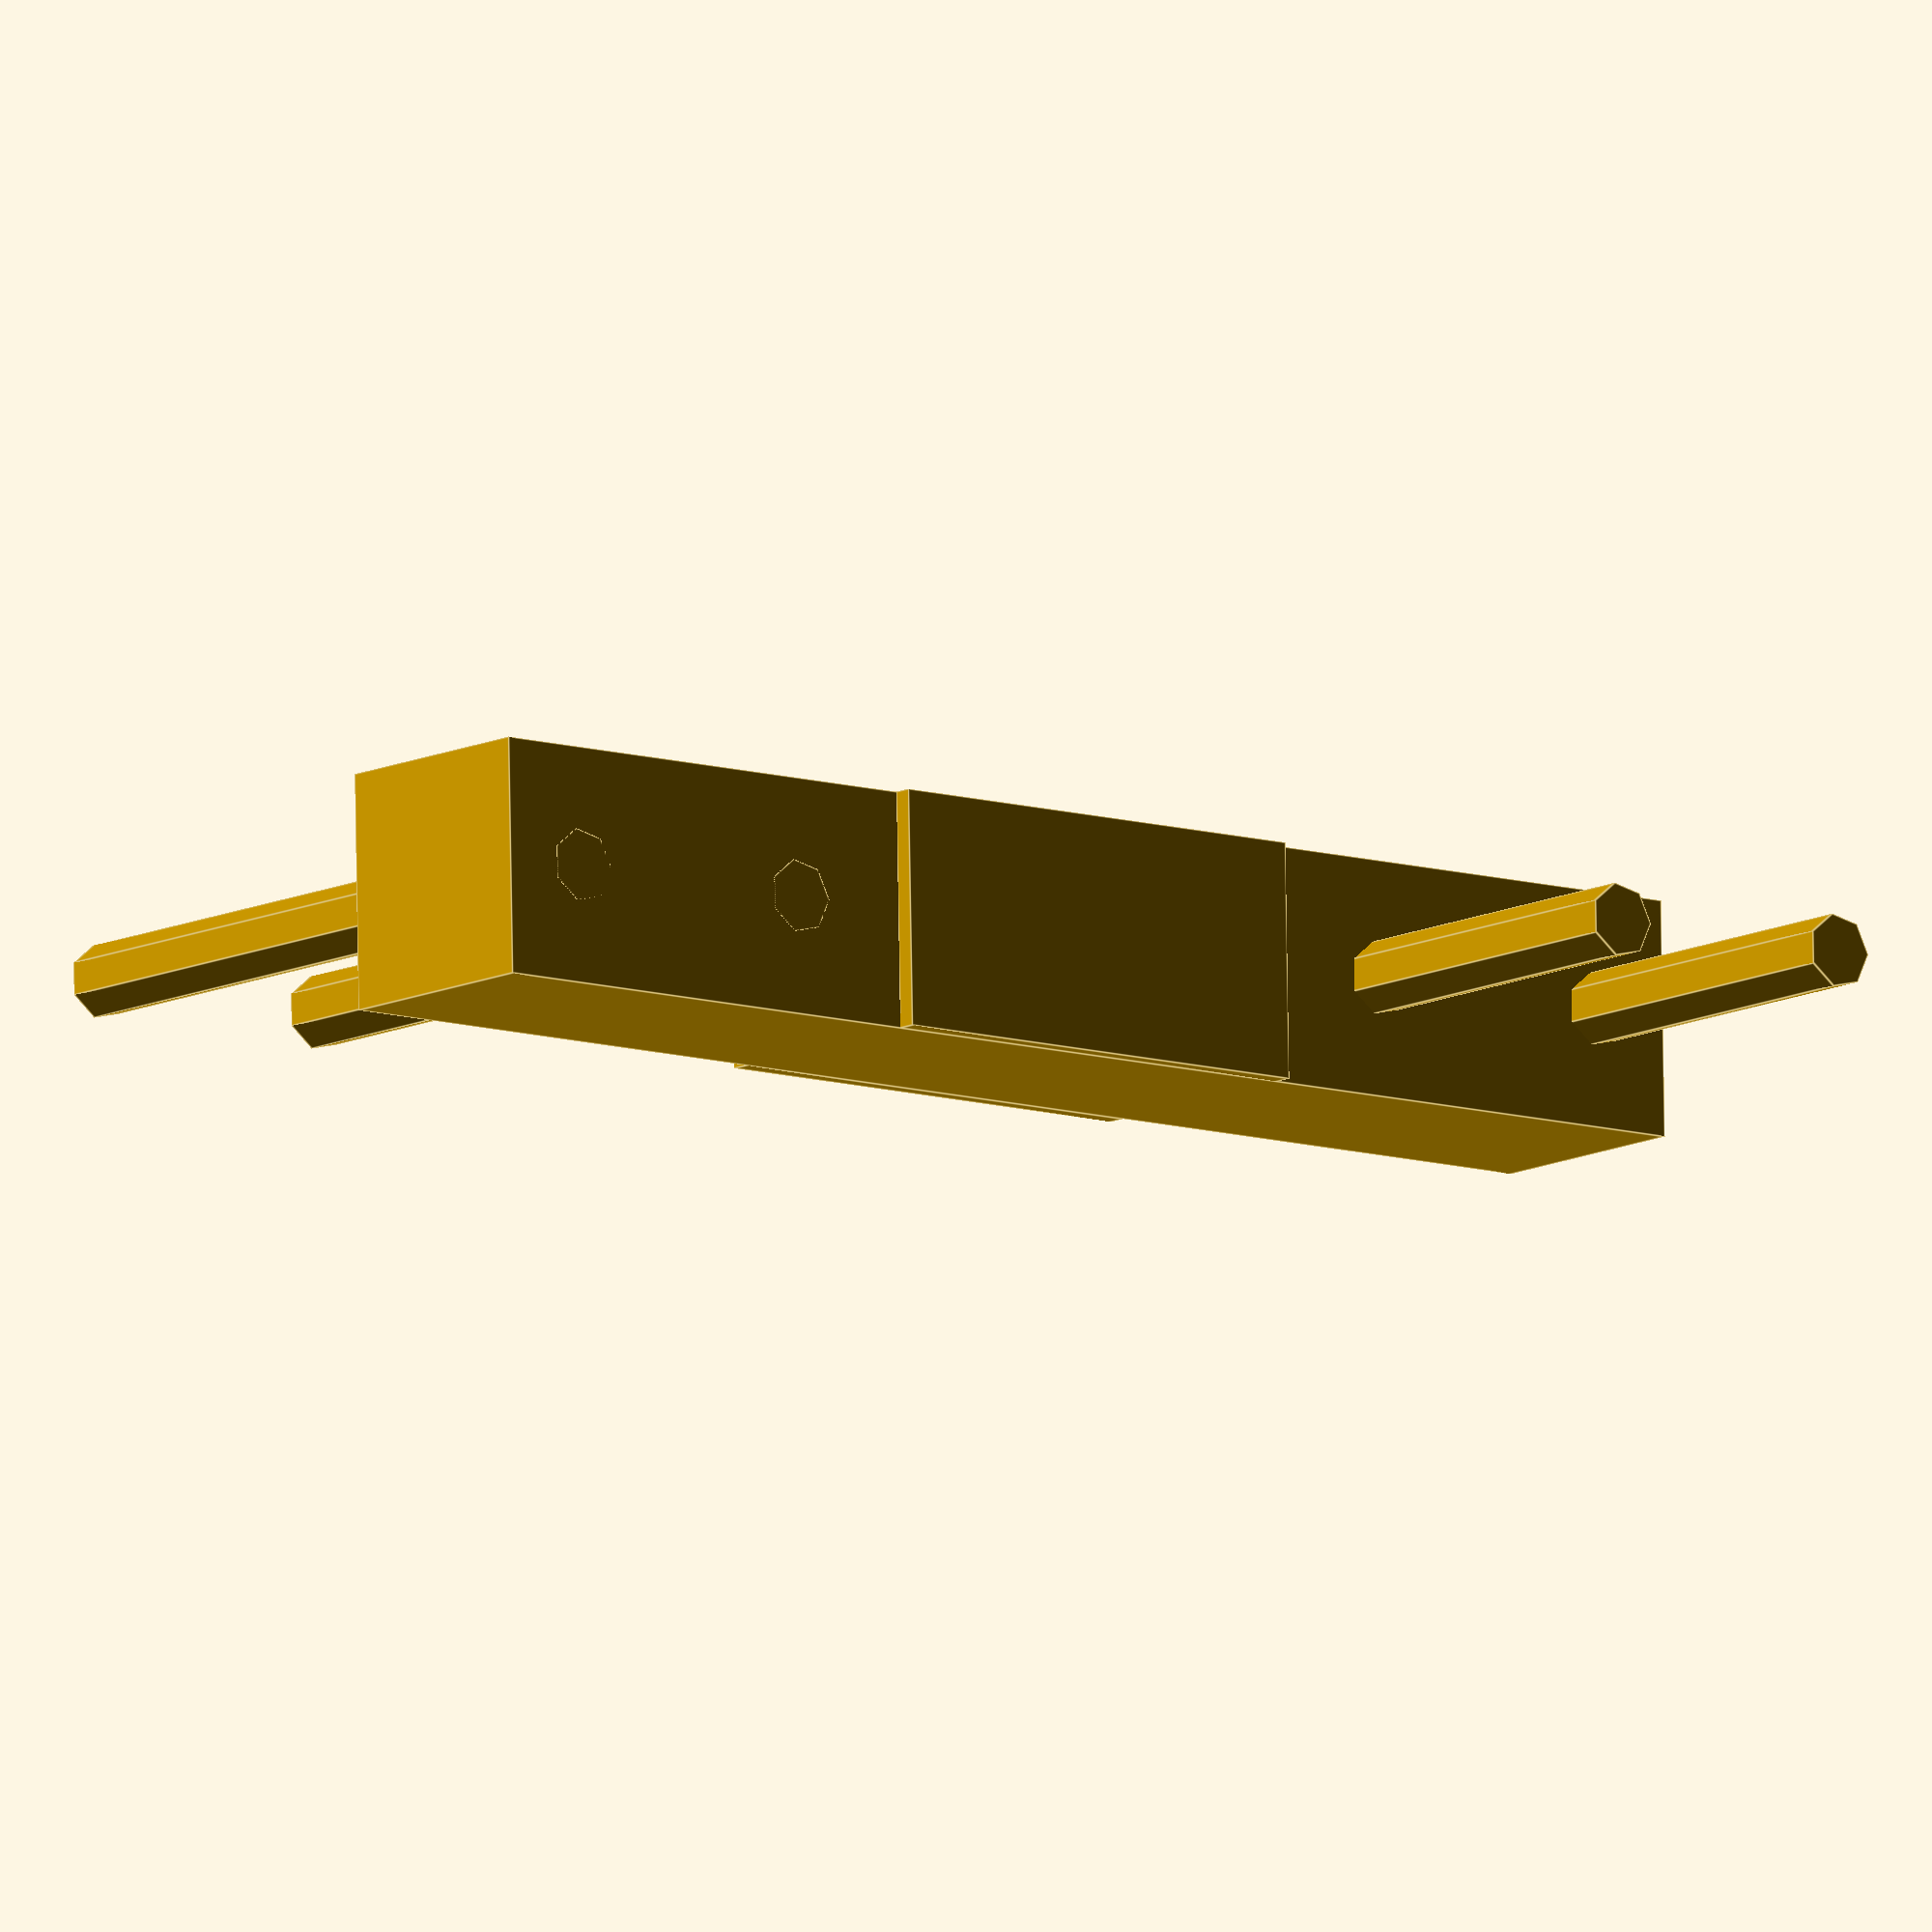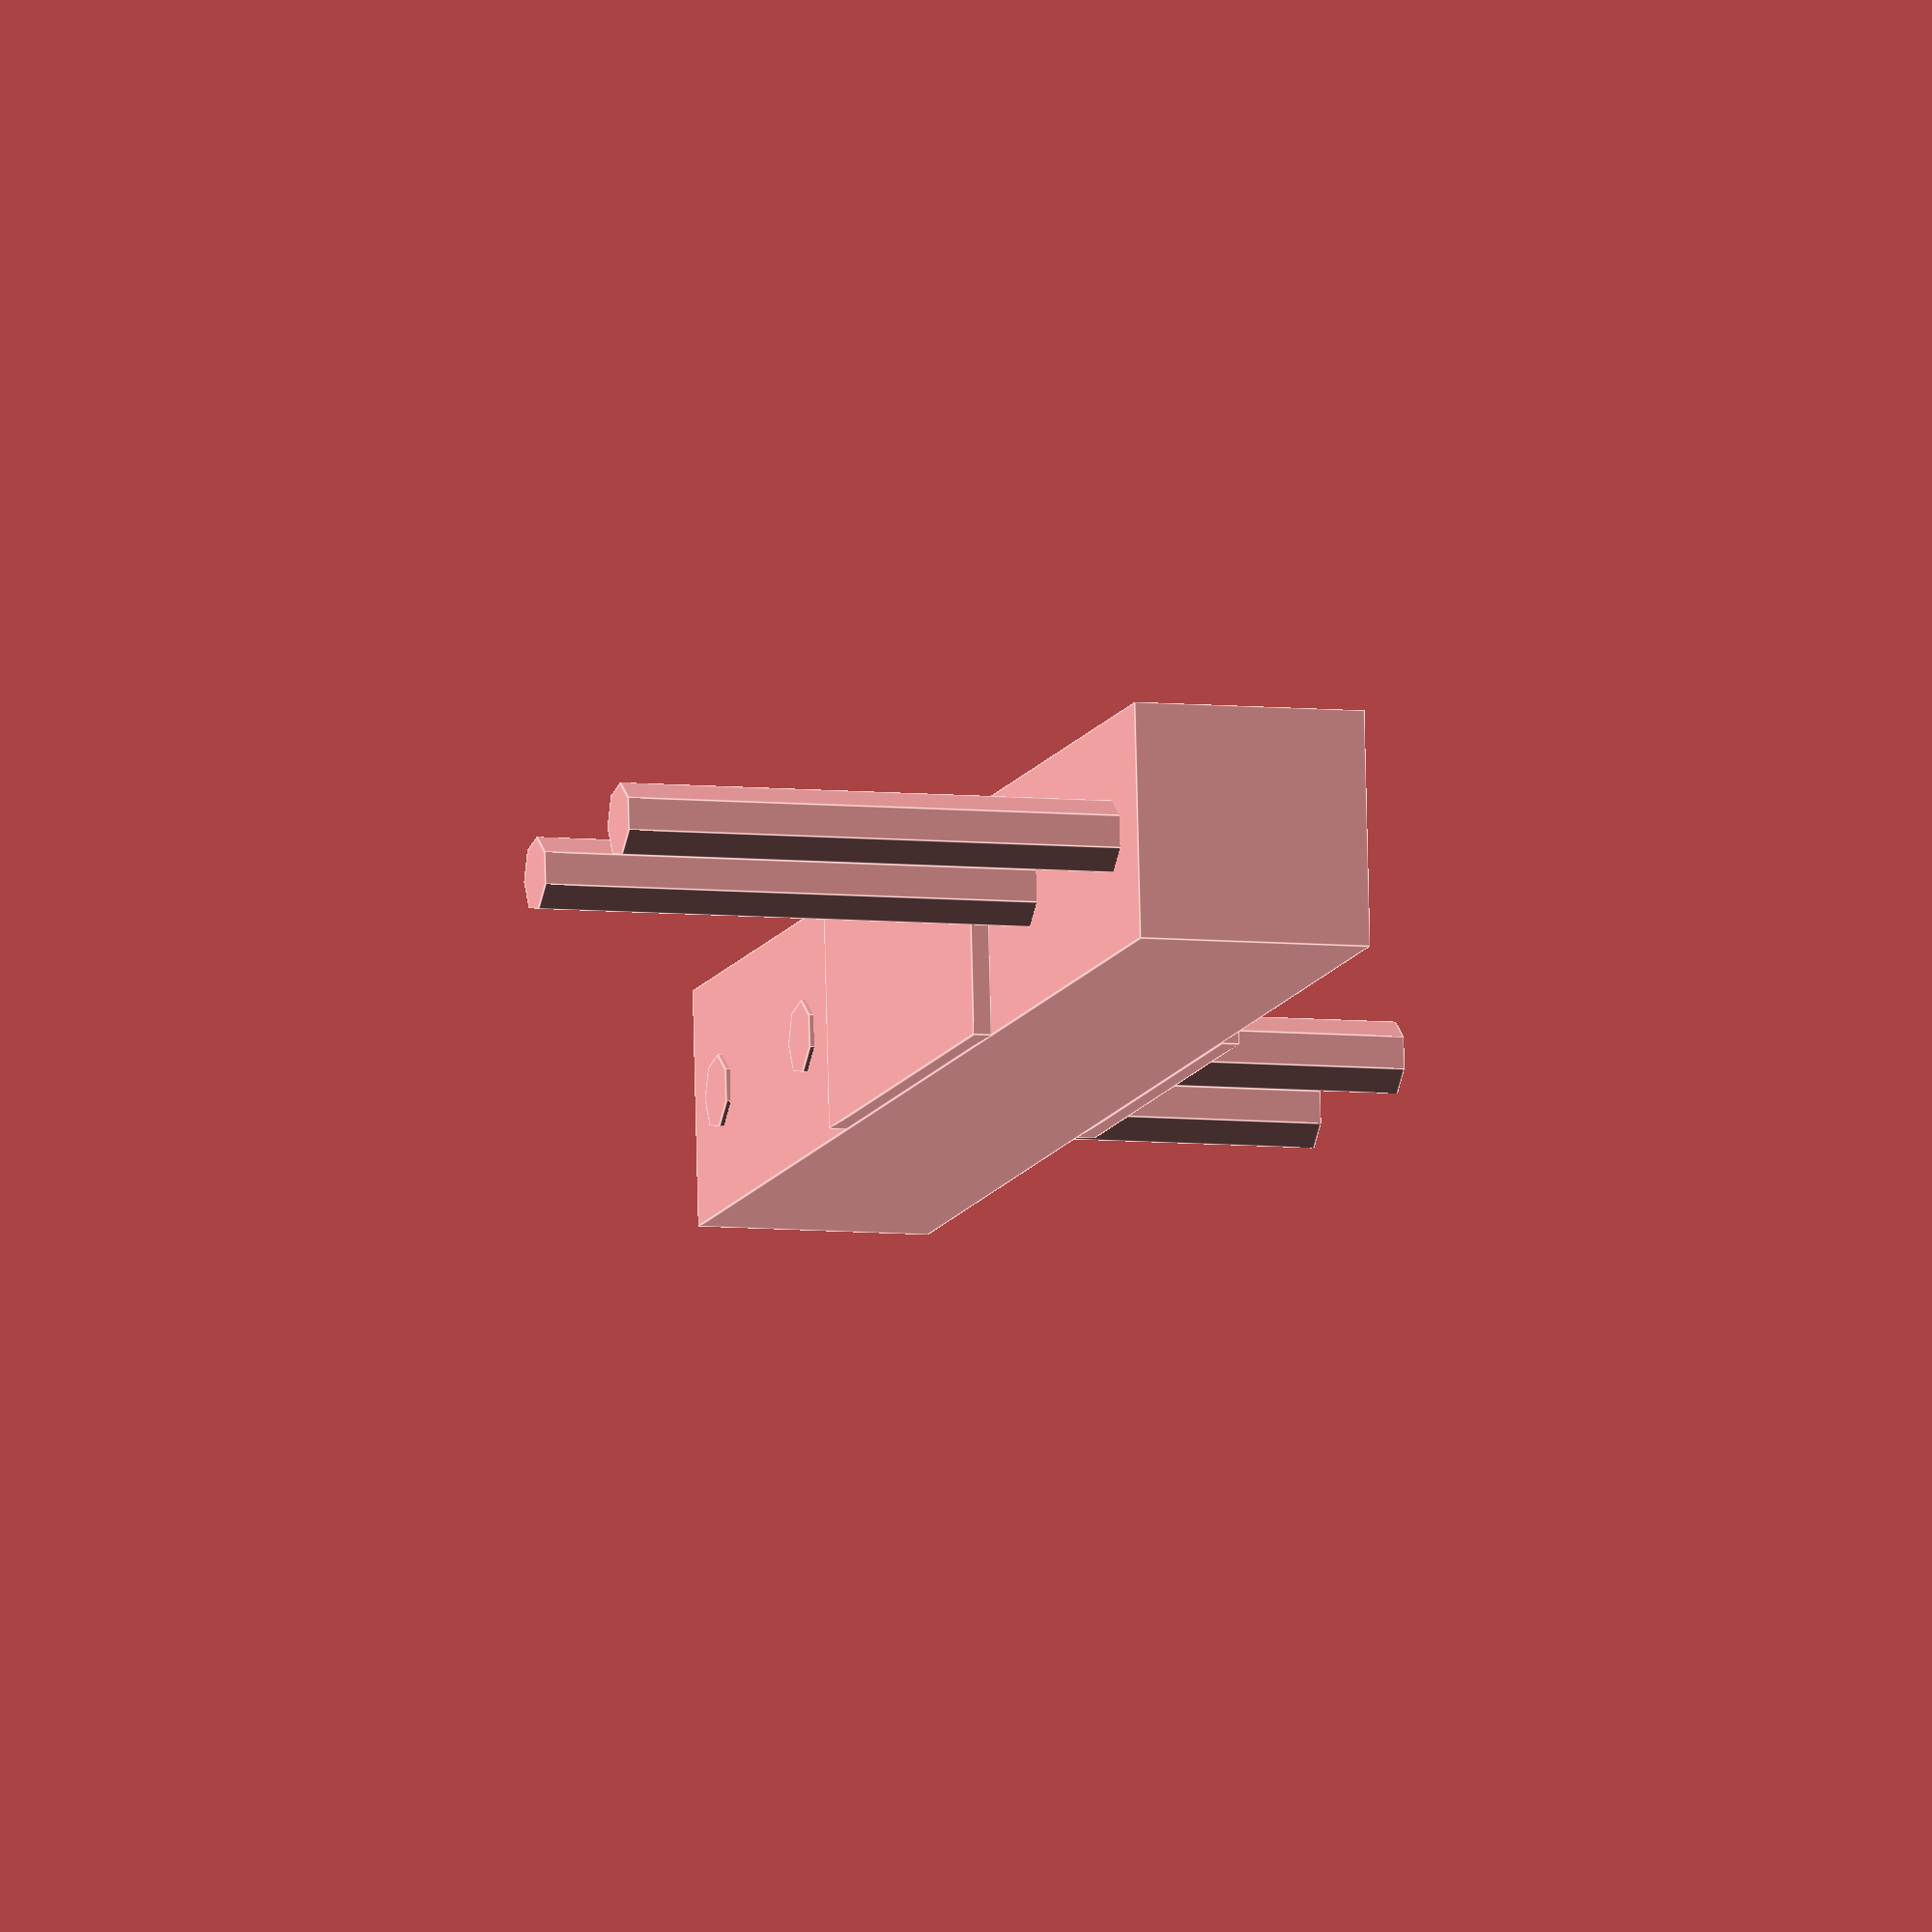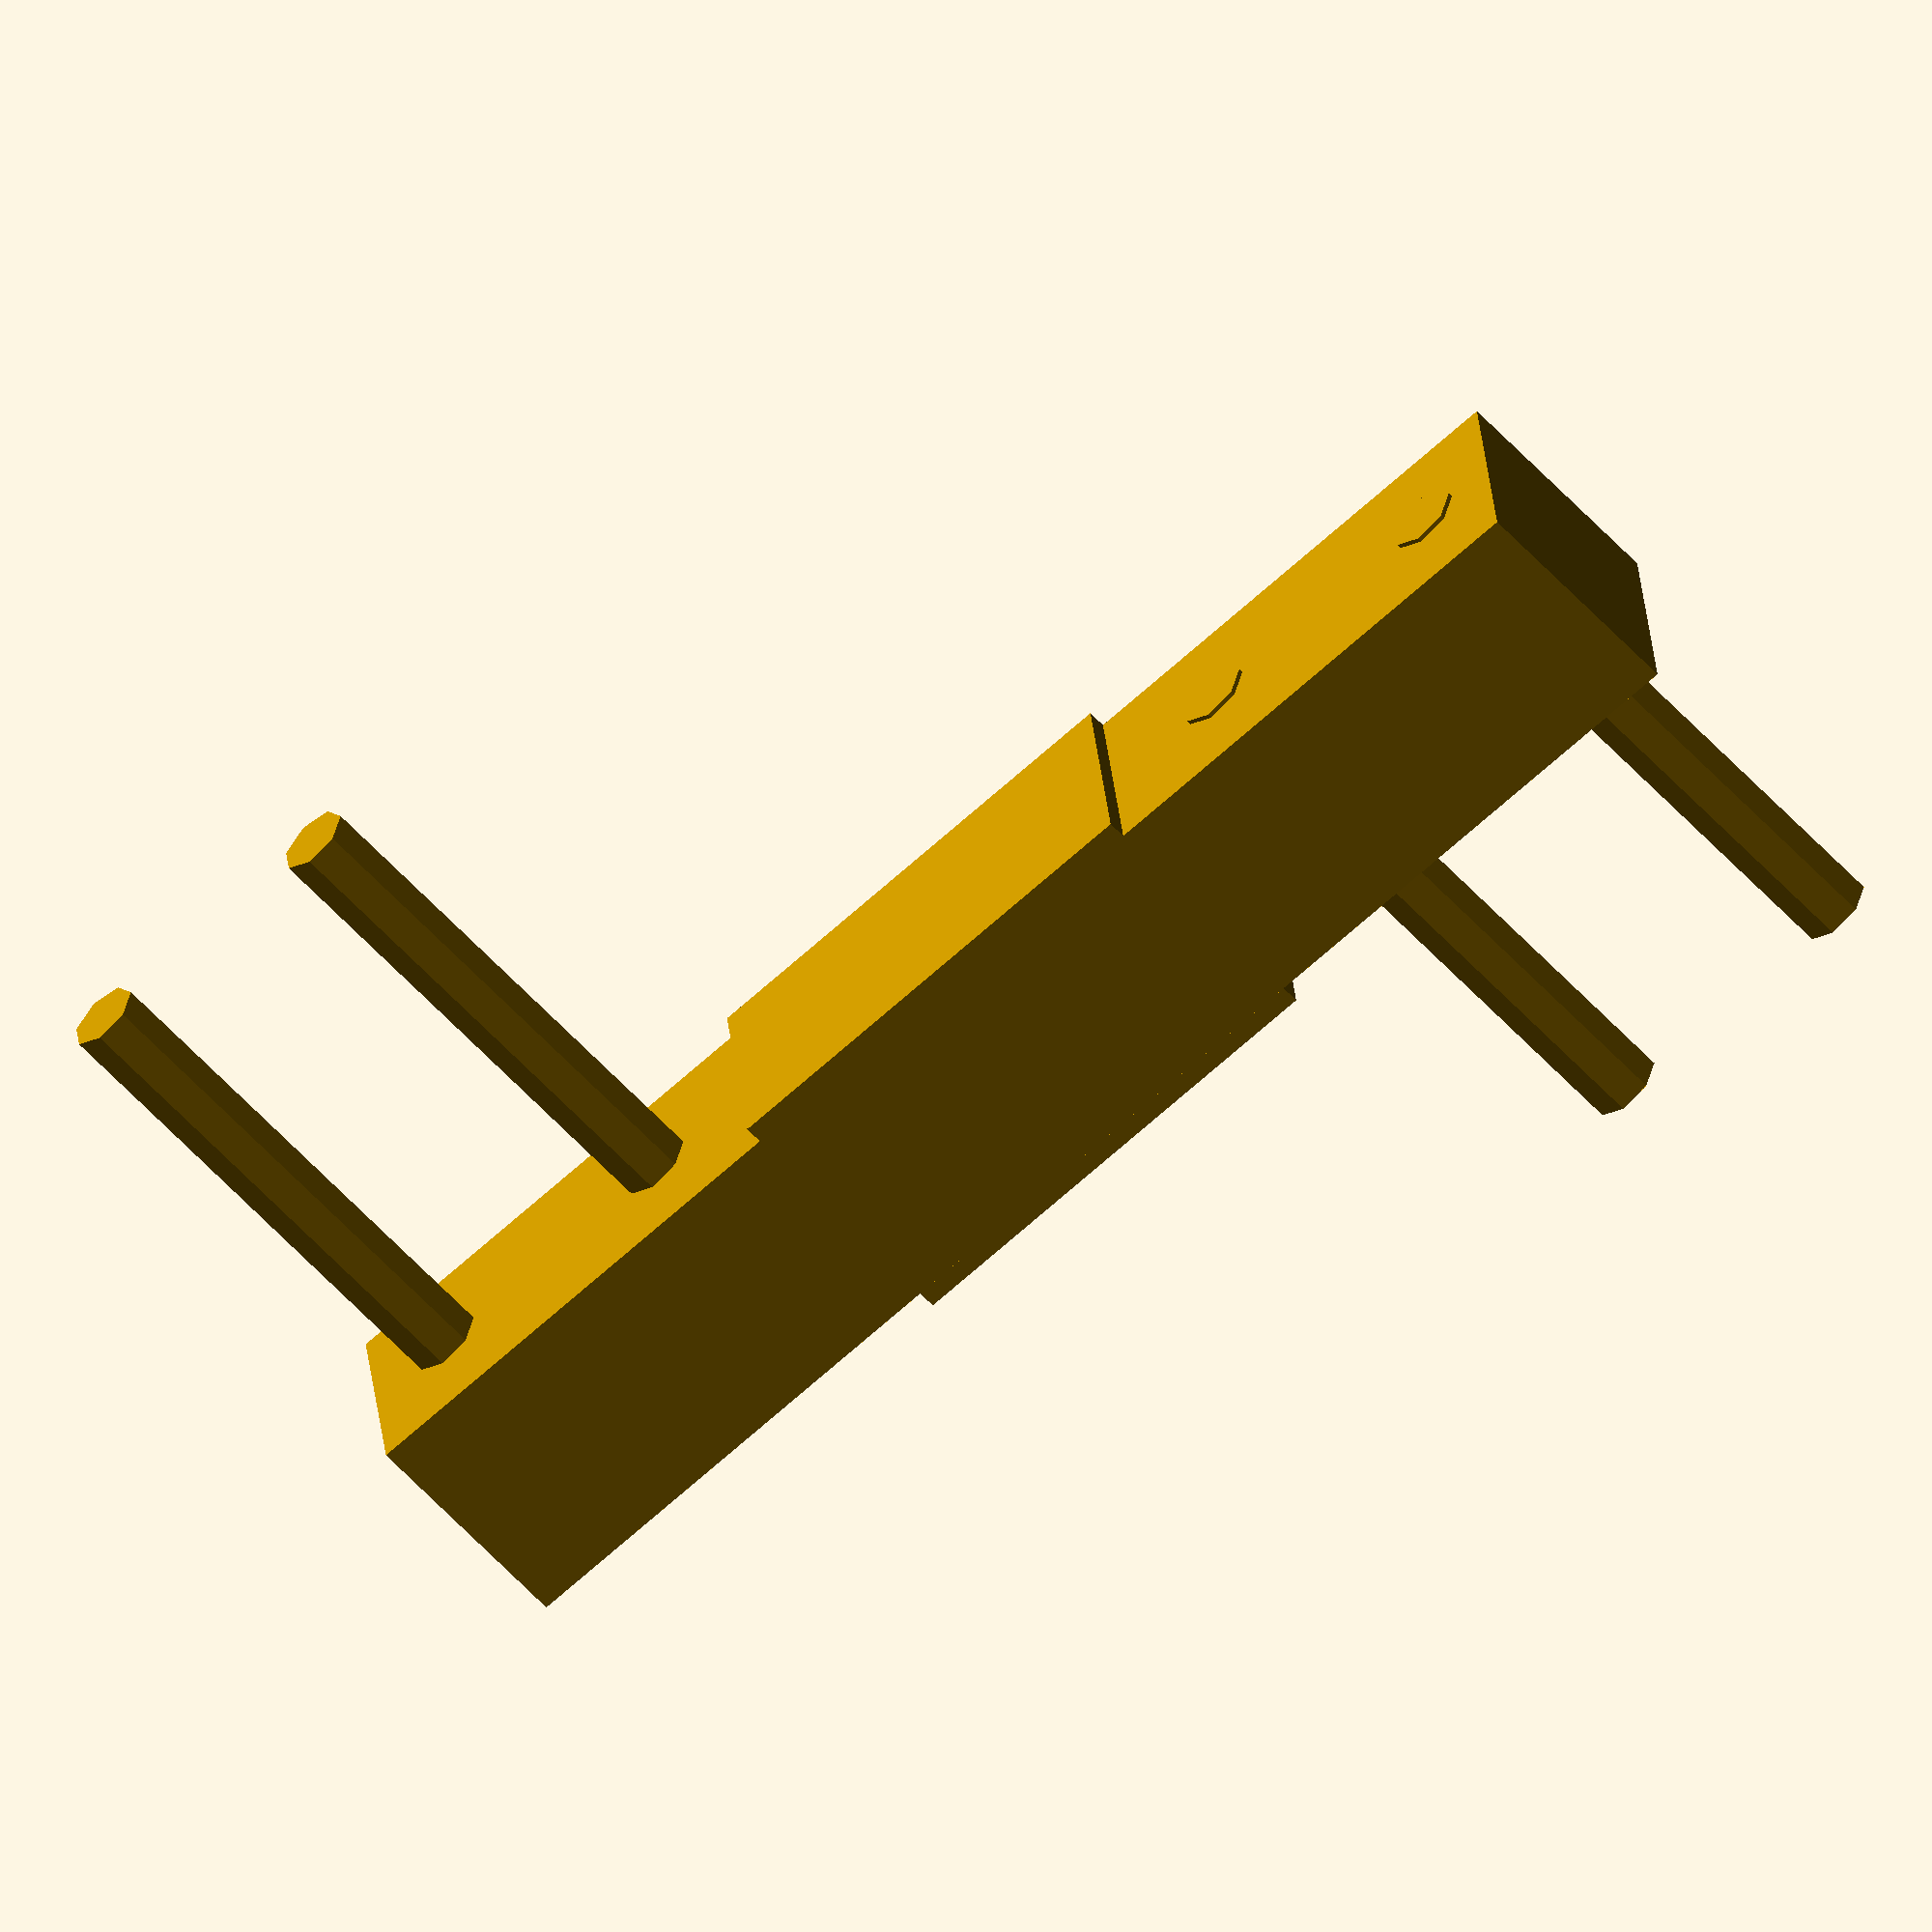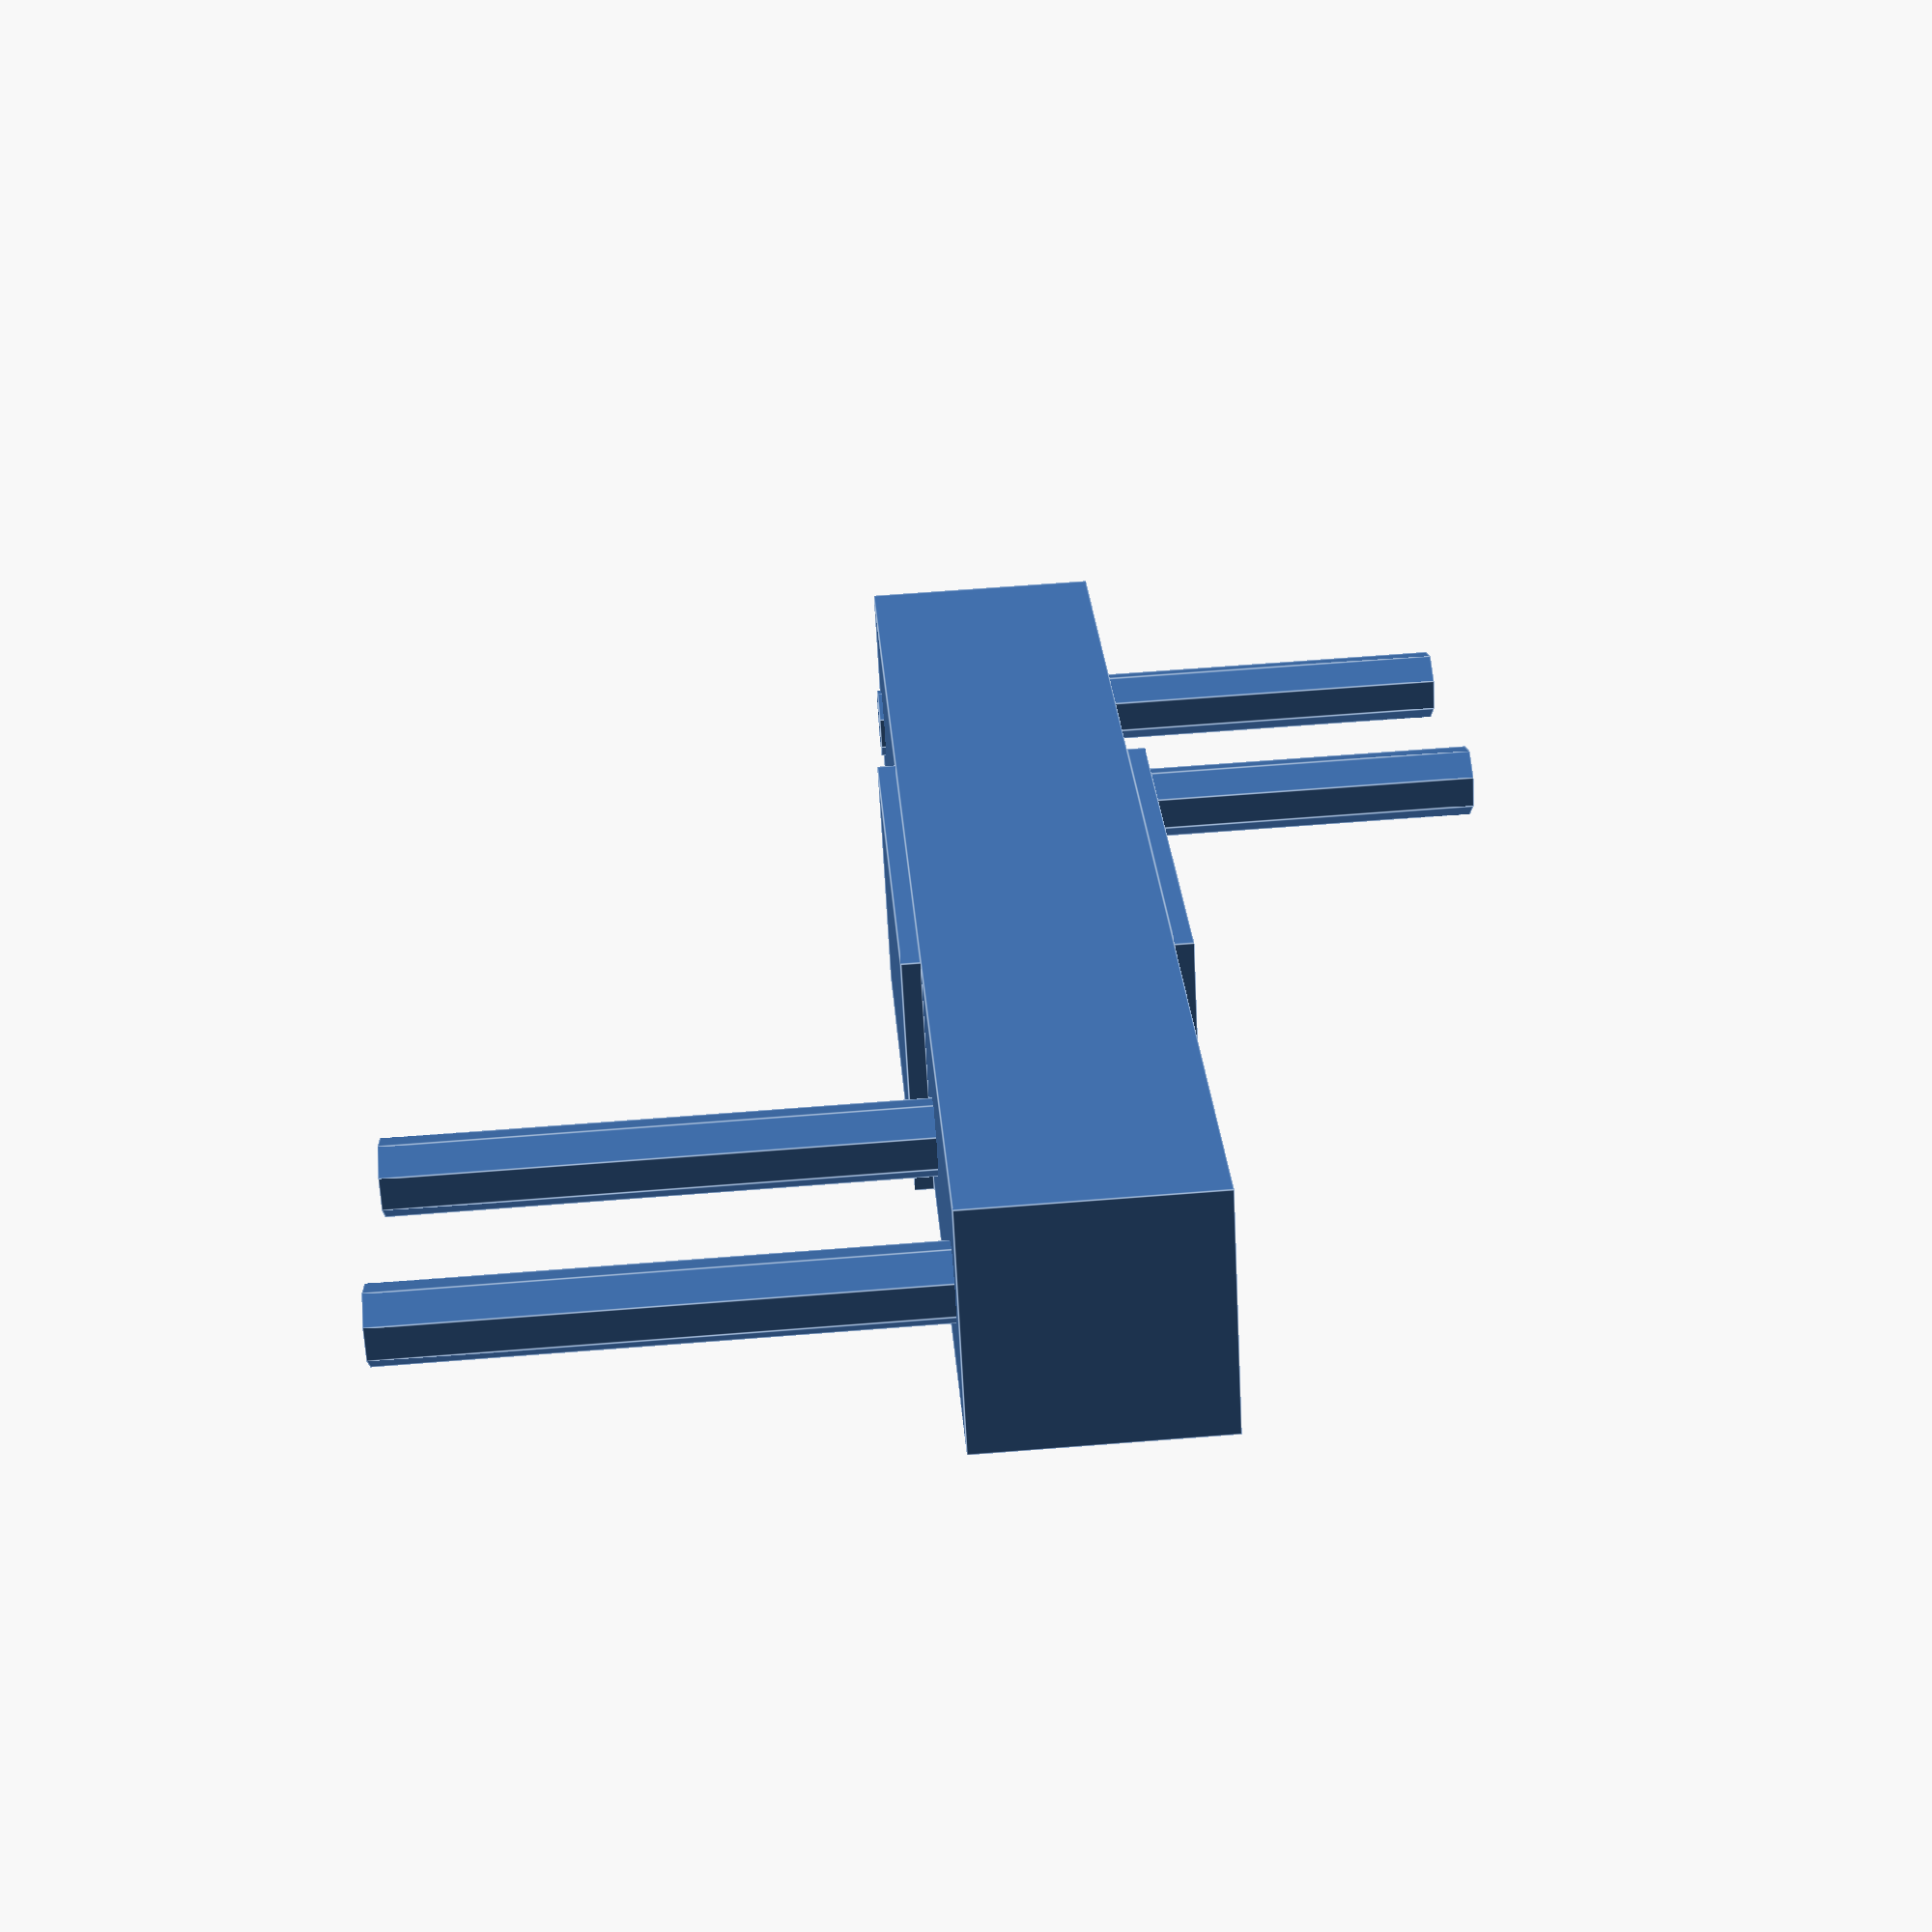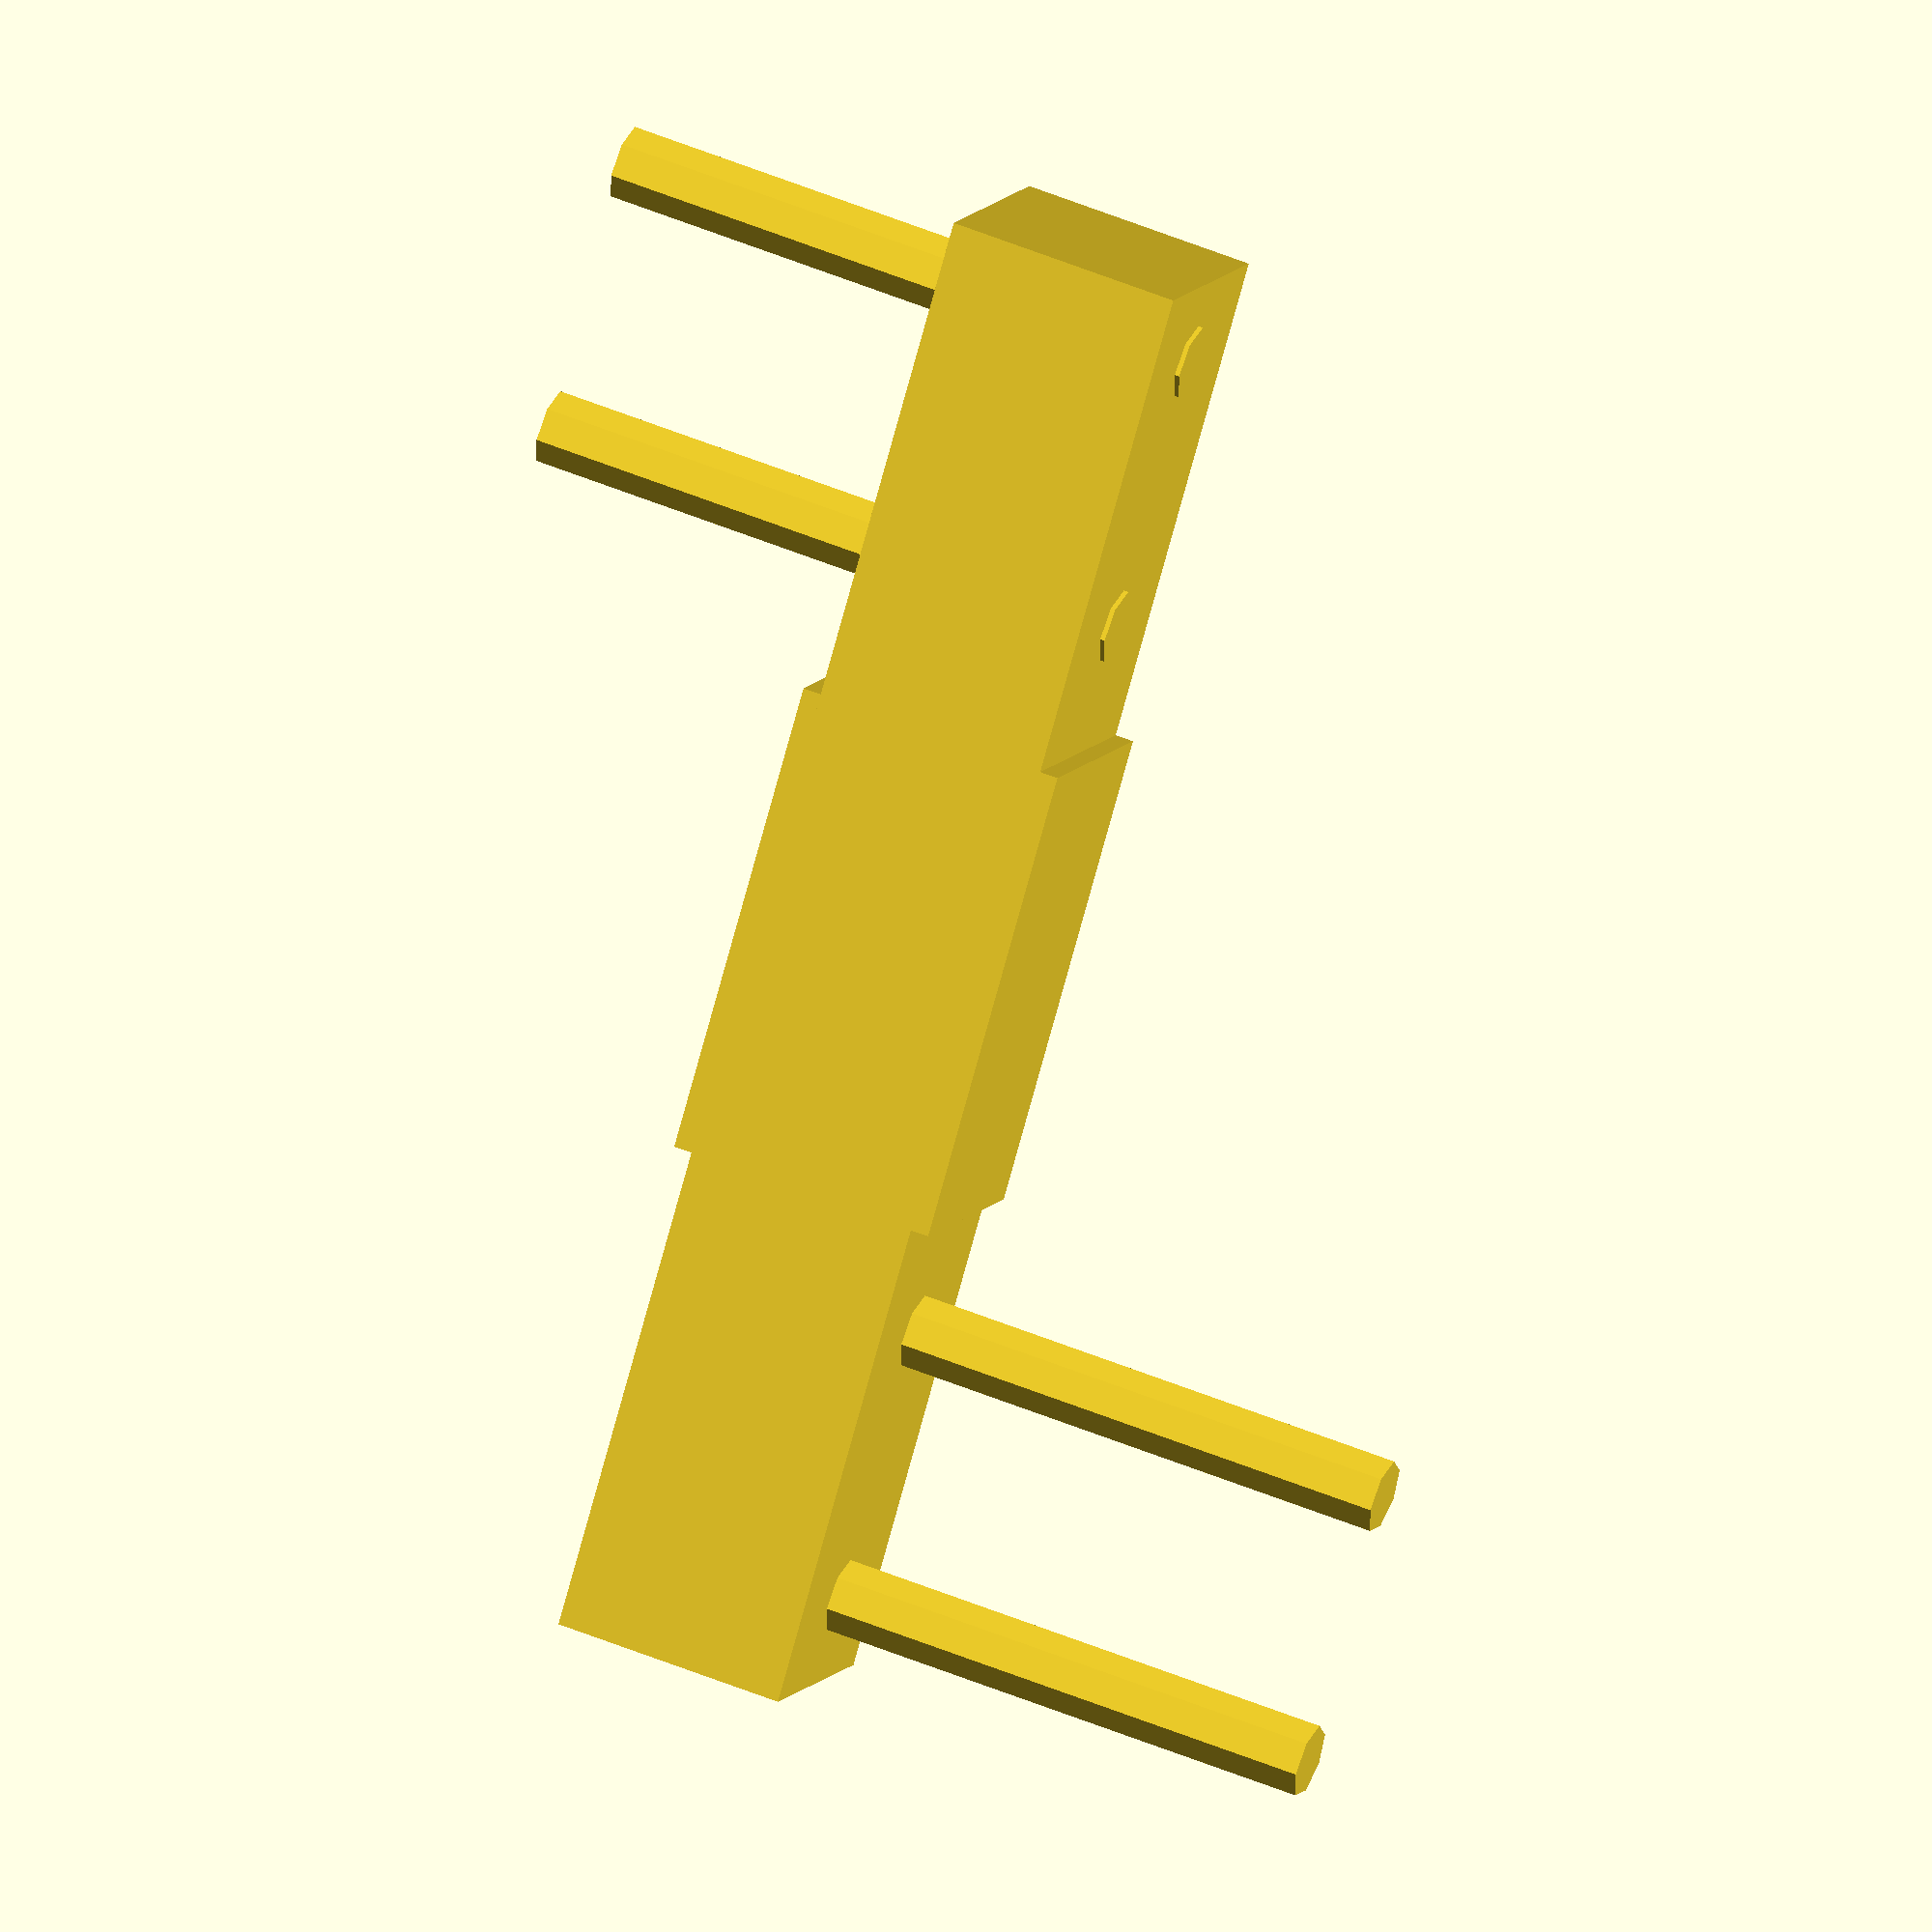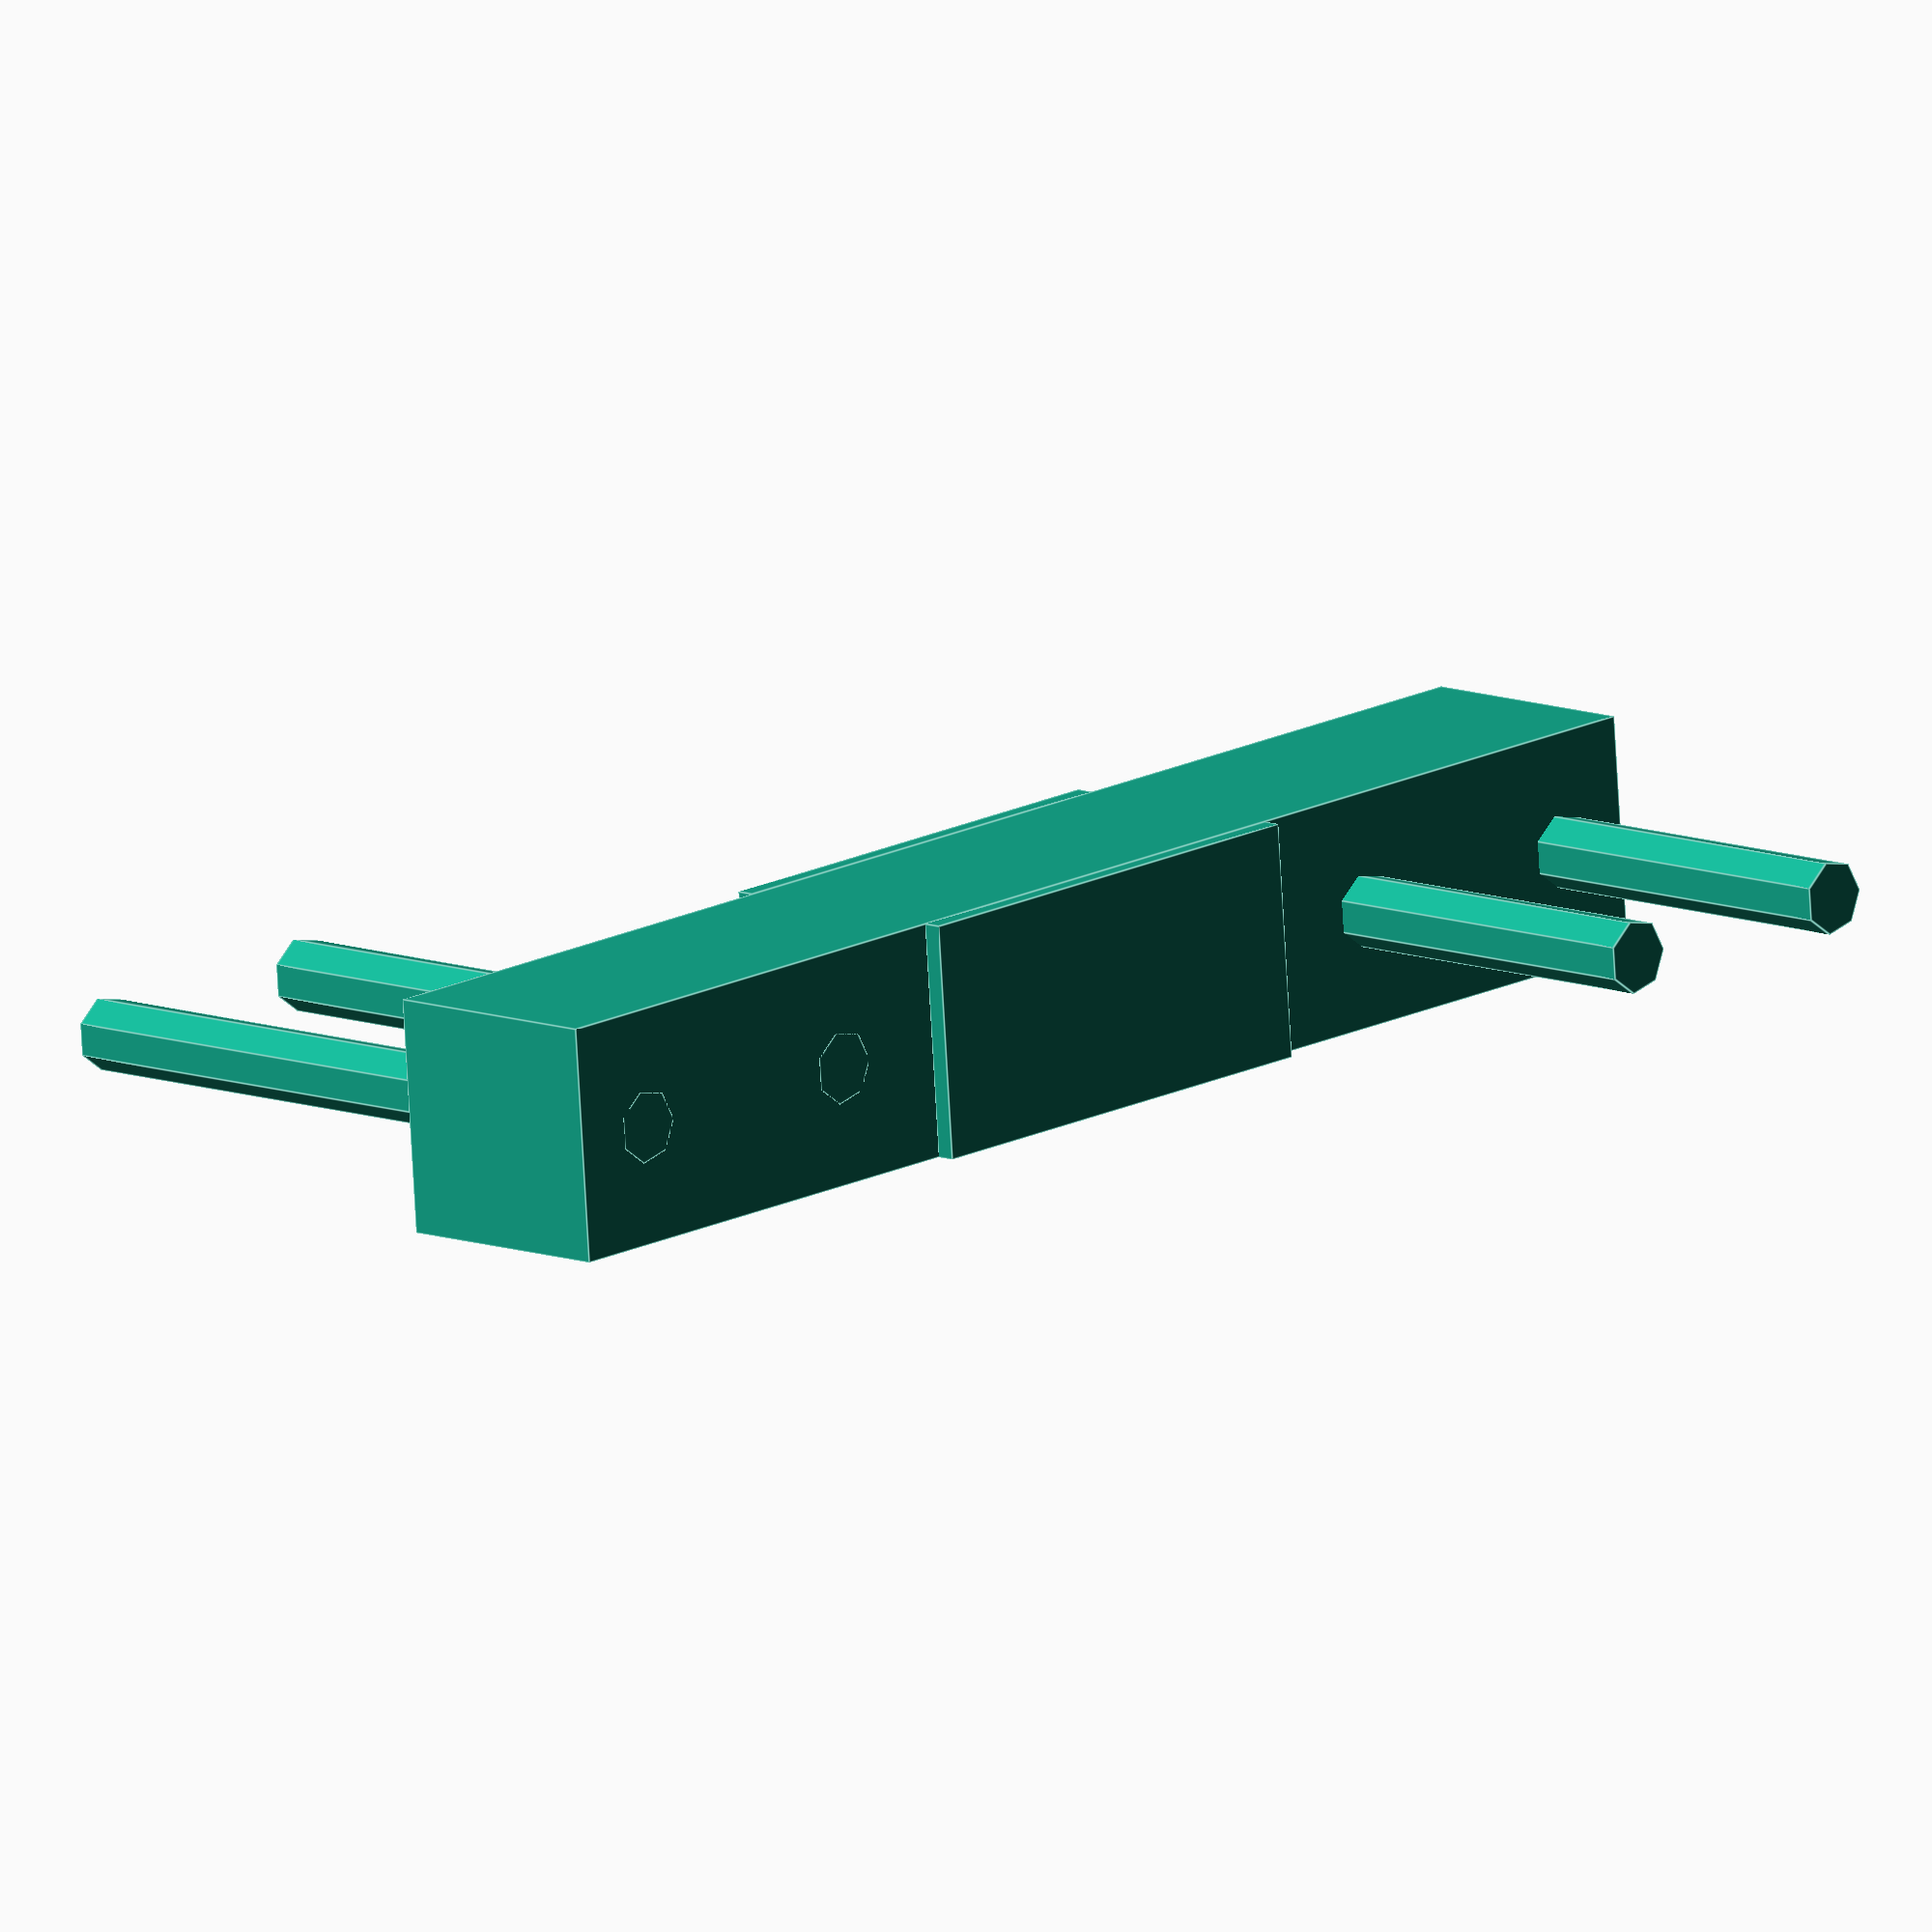
<openscad>
loadcellHeight = 12.75;
loadcellWidth = 12.75;
loadcellLength = 79.5;
loadCellOffset = -48;

module loadCell() {
    
    rotate([0,0,90]) {
        translate([loadCellOffset, -(loadcellWidth)/2 ,-0.1]) {
            
            difference() {
                union() {
                    cube([loadcellLength, loadcellWidth, loadcellHeight]);
                    
                    // strain gauge placement + goo
                    translate([(loadcellLength-26)/2,0,loadcellHeight]) {
                        cube([26,loadcellWidth,1]);
                    }
                    translate([(loadcellLength-26)/2,0,-1]) {
                        cube([26,loadcellWidth,1]);
                    }
                    
                    // Project bolts up
                    translate([5.0, (12.75/2),0]) {
                        // Bigger top connector holes
                        // to help align with top when visual testing
                        cylinder(d=4, h=40);
                    }
                    translate([20, (12.75/2),0]) {
                        cylinder(d=4, h=40);
                    }
                    
                    // Project bolts down
                    translate([60, (12.75/2),-20]) {
                        cylinder(d=4, h=33);
                    }
                    translate([75, (12.75/2),-20]) {
                        cylinder(d=4, h=33);
                    }
                }
                union() {
                    translate([5.0, (12.75/2),0]) {
                        // Bigger top connector holes
                        // to help align with top when visual testing
                        //#cylinder(d=4, h=40);
                    }
                    translate([20, (12.75/2),0]) {
                        //#cylinder(d=4, h=40);
                    }
                    //60
                    translate([60, (12.75/2),0]) {
                        //cylinder(d=4, h=13);
                    }
                    translate([75, (12.75/2),0]) {
                        //cylinder(d=4, h=13);
                    }
                }
          //  }
        }
    }
    }
}

loadCell();
</openscad>
<views>
elev=191.7 azim=91.2 roll=39.8 proj=o view=edges
elev=6.8 azim=265.4 roll=72.8 proj=o view=edges
elev=238.1 azim=263.5 roll=138.2 proj=o view=wireframe
elev=115.6 azim=50.4 roll=94.6 proj=p view=edges
elev=128.1 azim=220.0 roll=245.8 proj=o view=solid
elev=169.7 azim=94.7 roll=46.0 proj=o view=edges
</views>
